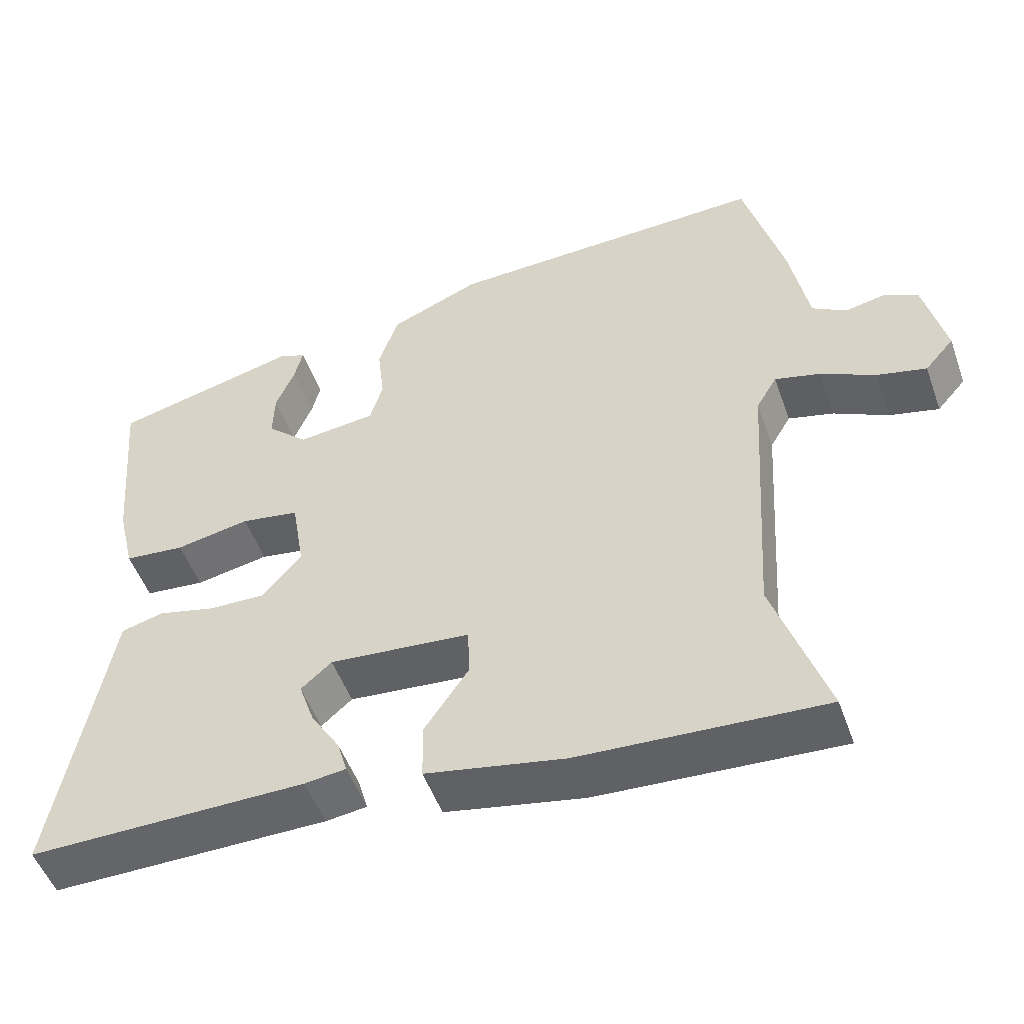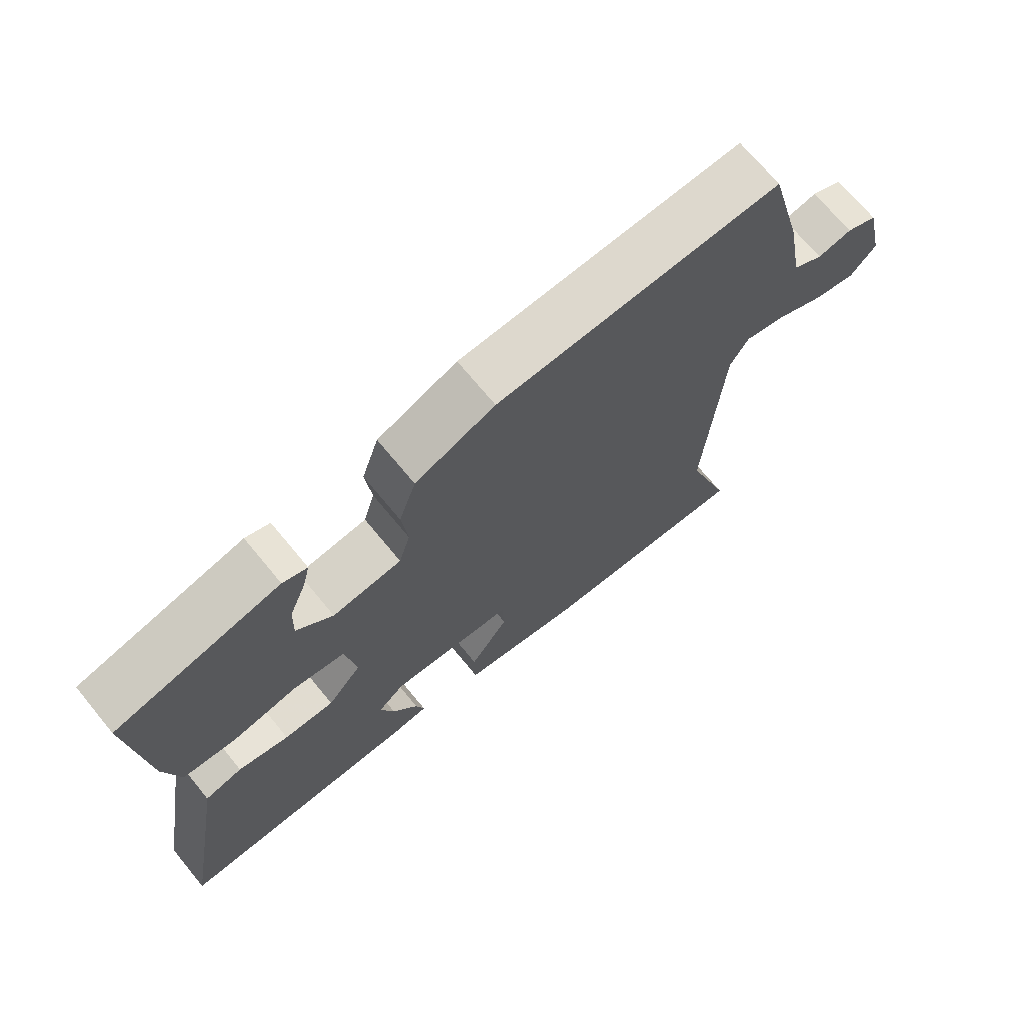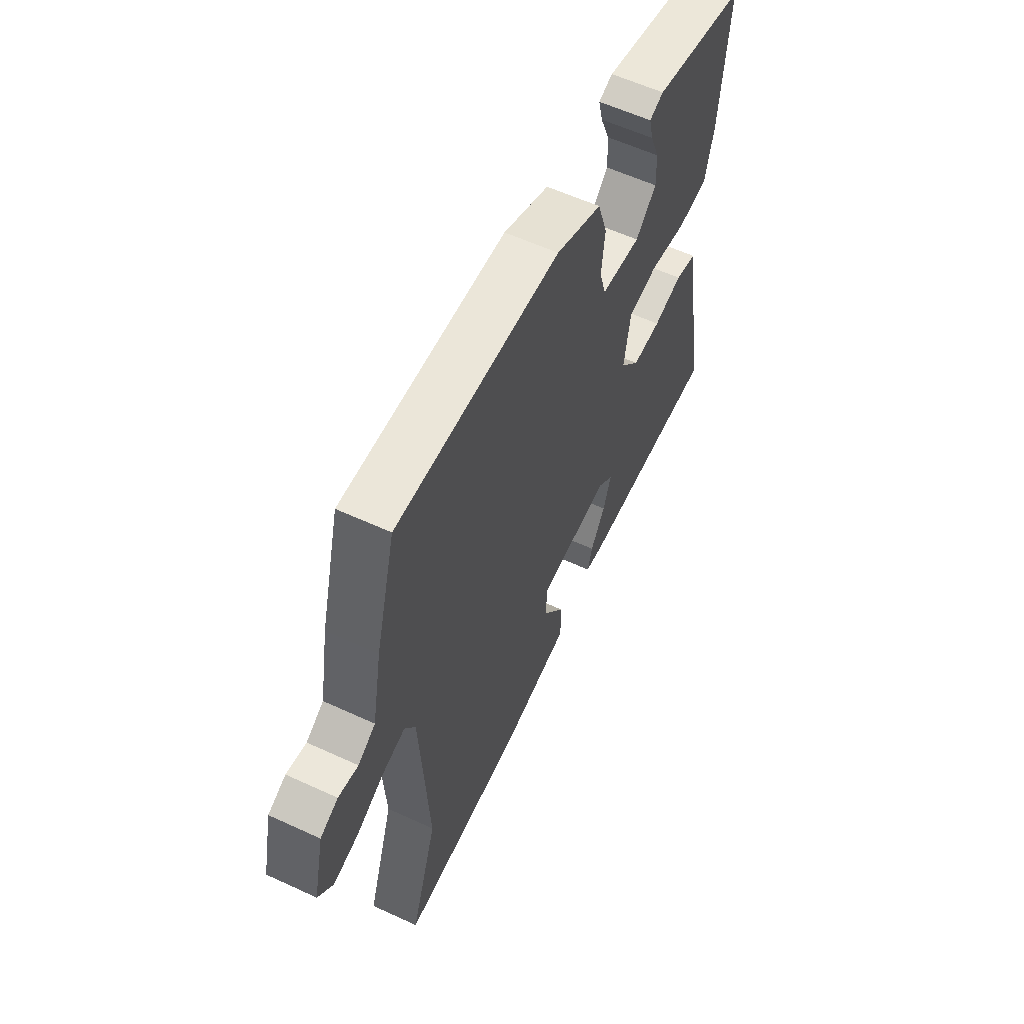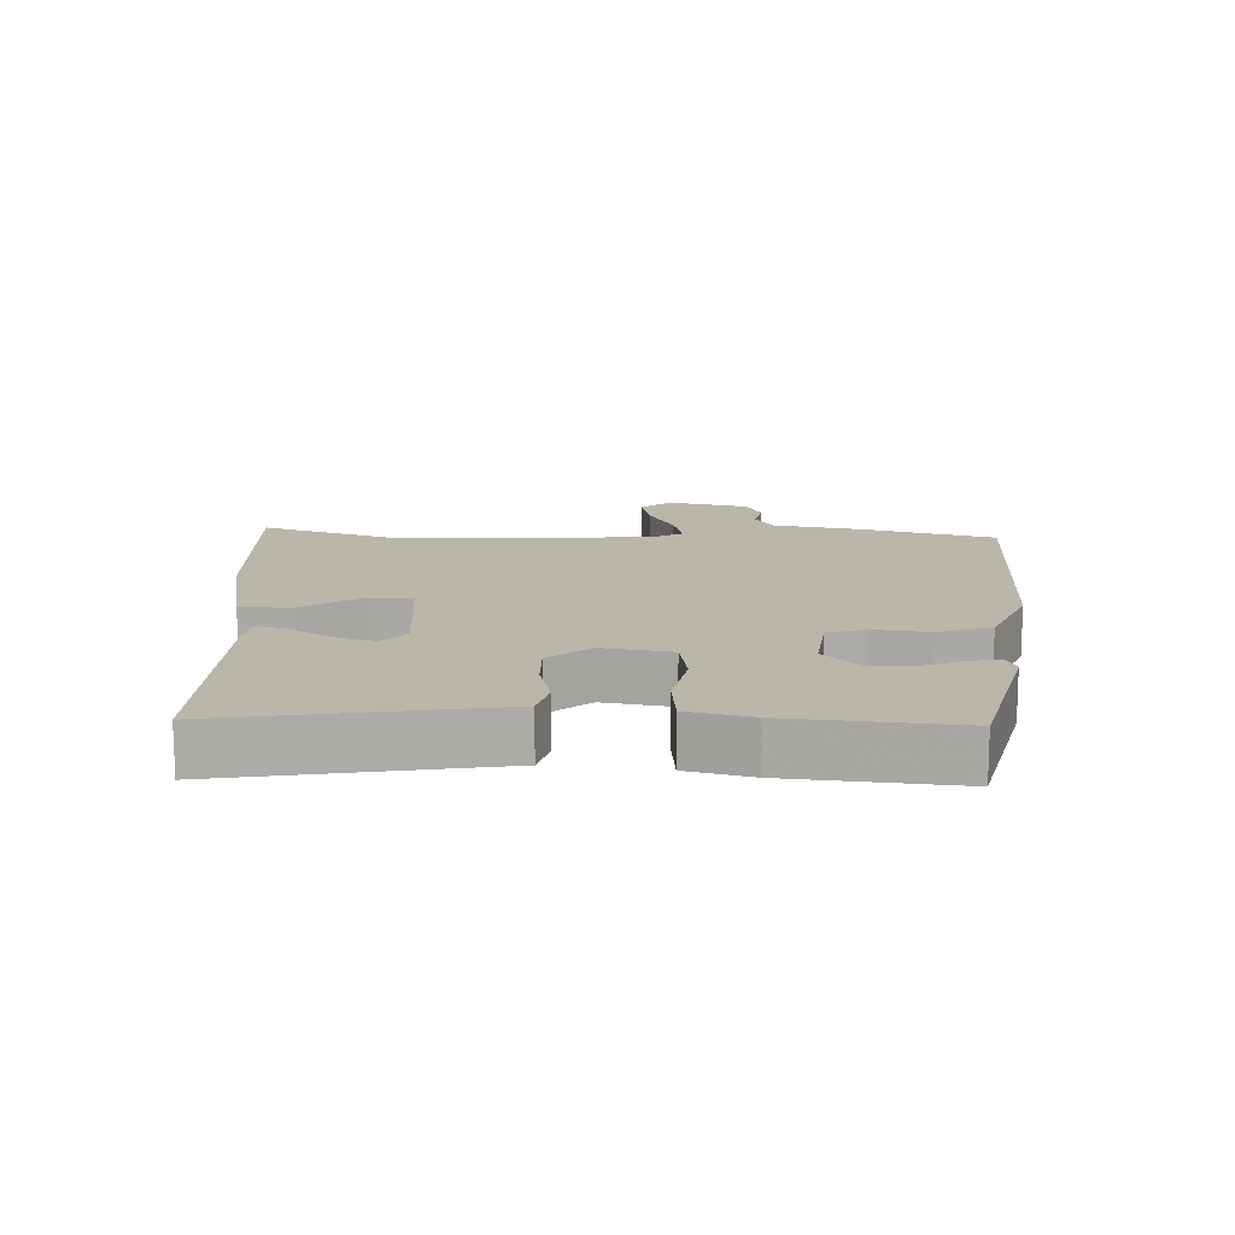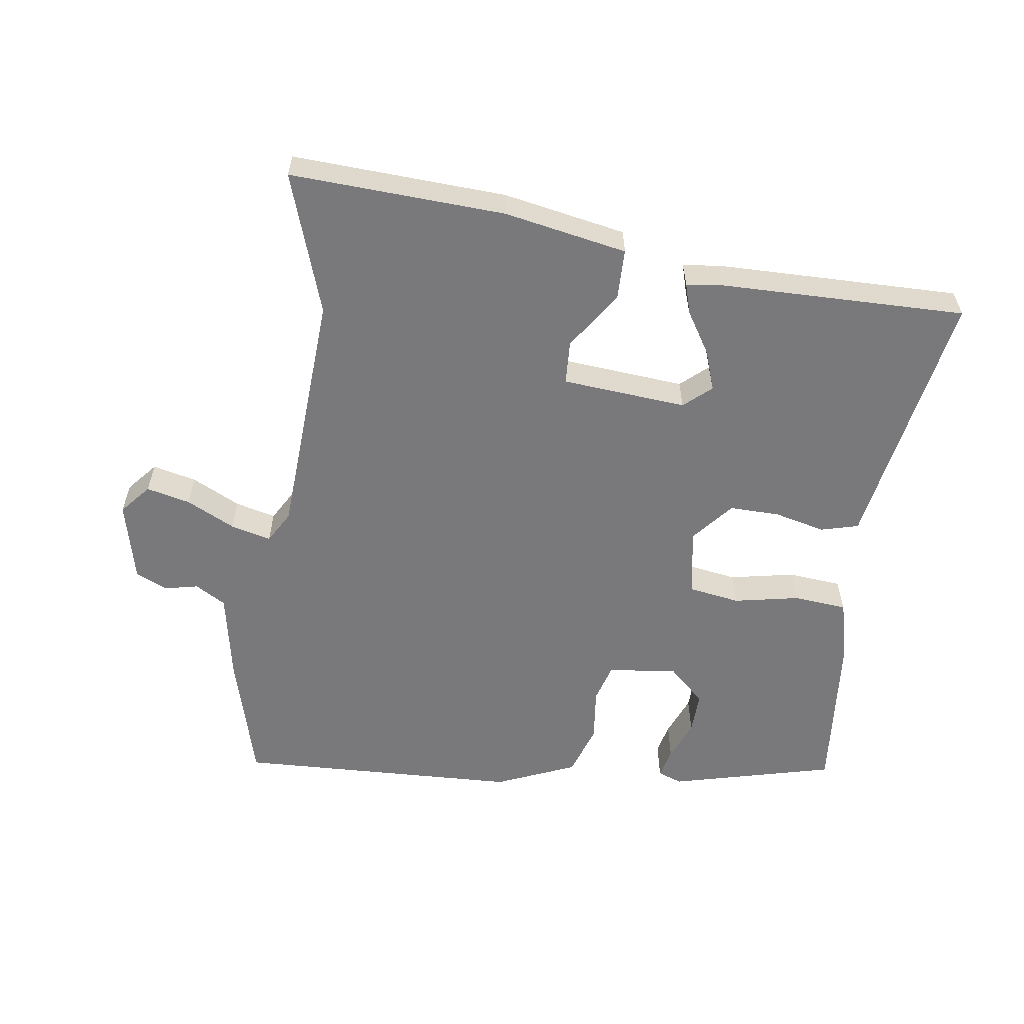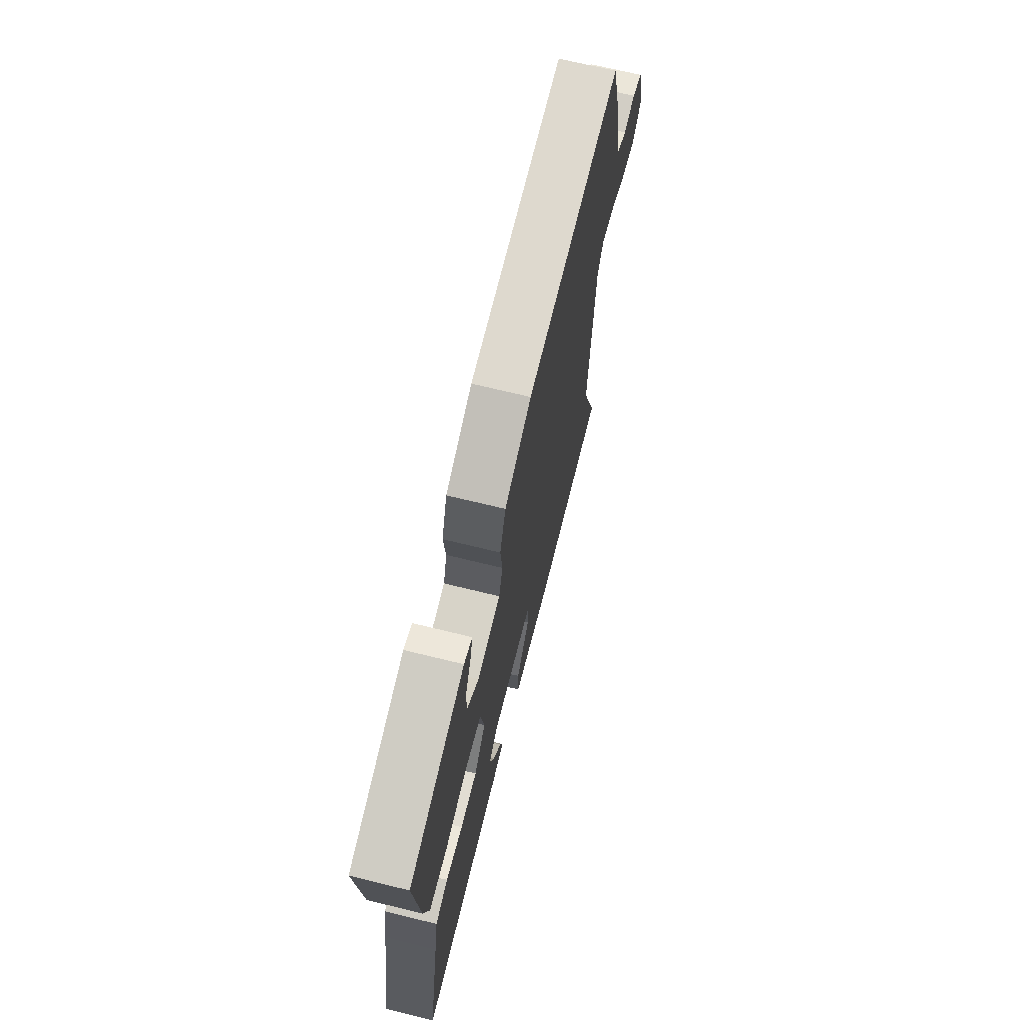
<metadata>
{"format":"obj","ext":"obj","renderer":"f3d","projection":"perspective","resolution":1024,"background":"white","views":[{"elev":-51.2,"azim":19.5,"up":"+Z"},{"elev":70.6,"azim":-39.5,"up":"+Z"},{"elev":59.2,"azim":115.4,"up":"+Z"},{"elev":14.0,"azim":-87.7,"up":"+Y"},{"elev":-57.9,"azim":172.2,"up":"+Y"},{"elev":69.7,"azim":-76.2,"up":"+Z"}]}
</metadata>
<code>
v -0.514 0.07 -0.477
v -0.461 0.07 -0.178
v -0.444 0.07 -0.08
v -0.387 0.07 -0.065
v -0.31 0.07 -0.084
v -0.234 0.07 -0.086
v -0.182 0.07 -0.024
v -0.199 0.07 0.079
v -0.277 0.07 0.092
v -0.376 0.07 0.073
v -0.457 0.07 0.081
v -0.48 0.07 0.177
v -0.502 0.07 0.426
v -0.253 0.07 0.488
v -0.216 0.07 0.474
v -0.227 0.07 0.428
v -0.252 0.07 0.366
v -0.254 0.07 0.302
v -0.199 0.07 0.25
v -0.094 0.07 0.262
v -0.077 0.07 0.321
v -0.086 0.07 0.402
v -0.06 0.07 0.481
v 0.061 0.07 0.532
v 0.492 0.07 0.546
v 0.544 0.07 0.35
v 0.569 0.07 0.213
v 0.615 0.07 0.185
v 0.667 0.07 0.196
v 0.714 0.07 0.174
v 0.742 0.07 0.051
v 0.703 0.07 0.006
v 0.637 0.07 0.022
v 0.564 0.07 0.059
v 0.503 0.07 0.075
v 0.475 0.07 0.027
v 0.451 0.07 -0.35
v 0.521 0.07 -0.563
v 0.197 0.07 -0.545
v 0.012 0.07 -0.509
v 0.011 0.07 -0.432
v 0.07 0.07 -0.345
v 0.067 0.07 -0.279
v -0.121 0.07 -0.262
v -0.162 0.07 -0.298
v -0.141 0.07 -0.359
v -0.102 0.07 -0.422
v -0.089 0.07 -0.467
v -0.144 0.07 -0.474
v -0.514 0 -0.477
v -0.461 0 -0.178
v -0.444 0 -0.08
v -0.387 0 -0.065
v -0.31 0 -0.084
v -0.234 0 -0.086
v -0.182 0 -0.024
v -0.199 0 0.079
v -0.277 0 0.092
v -0.376 0 0.073
v -0.457 0 0.081
v -0.48 0 0.177
v -0.502 0 0.426
v -0.253 0 0.488
v -0.216 0 0.474
v -0.227 0 0.428
v -0.252 0 0.366
v -0.254 0 0.302
v -0.199 0 0.25
v -0.094 0 0.262
v -0.077 0 0.321
v -0.086 0 0.402
v -0.06 0 0.481
v 0.061 0 0.532
v 0.492 0 0.546
v 0.544 0 0.35
v 0.569 0 0.213
v 0.615 0 0.185
v 0.667 0 0.196
v 0.714 0 0.174
v 0.742 0 0.051
v 0.703 0 0.006
v 0.637 0 0.022
v 0.564 0 0.059
v 0.503 0 0.075
v 0.475 0 0.027
v 0.451 0 -0.35
v 0.521 0 -0.563
v 0.197 0 -0.545
v 0.012 0 -0.509
v 0.011 0 -0.432
v 0.07 0 -0.345
v 0.067 0 -0.279
v -0.121 0 -0.262
v -0.162 0 -0.298
v -0.141 0 -0.359
v -0.102 0 -0.422
v -0.089 0 -0.467
v -0.144 0 -0.474
f 49 1 2
f 48 49 2
f 47 48 2
f 46 47 2
f 3 4 5
f 2 3 5
f 46 2 5
f 45 46 5
f 44 45 5 6
f 43 44 6 7
f 40 41 42
f 39 40 42
f 38 39 42
f 37 38 42
f 36 37 42 43
f 43 7 8
f 36 43 8
f 35 36 8
f 32 33 34
f 31 32 34
f 30 31 34
f 29 30 34
f 28 29 34
f 27 28 34 35
f 26 27 35
f 25 26 35
f 24 25 35
f 23 24 35
f 22 23 35
f 21 22 35
f 20 21 35
f 35 8 9
f 20 35 9
f 19 20 9
f 15 16 17
f 14 15 17
f 13 14 17
f 12 13 17
f 11 12 17
f 10 11 17
f 10 17 18
f 9 10 18 19
f 51 50 98
f 51 98 97
f 51 97 96
f 51 96 95
f 54 53 52
f 54 52 51
f 54 51 95
f 54 95 94
f 55 54 94 93
f 56 55 93 92
f 91 90 89
f 91 89 88
f 91 88 87
f 91 87 86
f 92 91 86 85
f 57 56 92
f 57 92 85
f 57 85 84
f 83 82 81
f 83 81 80
f 83 80 79
f 83 79 78
f 83 78 77
f 84 83 77 76
f 84 76 75
f 84 75 74
f 84 74 73
f 84 73 72
f 84 72 71
f 84 71 70
f 84 70 69
f 58 57 84
f 58 84 69
f 58 69 68
f 66 65 64
f 66 64 63
f 66 63 62
f 66 62 61
f 66 61 60
f 66 60 59
f 67 66 59
f 68 67 59 58
f 1 50 51 2
f 2 51 52 3
f 3 52 53 4
f 4 53 54 5
f 5 54 55 6
f 6 55 56 7
f 7 56 57 8
f 8 57 58 9
f 9 58 59 10
f 10 59 60 11
f 11 60 61 12
f 12 61 62 13
f 13 62 63 14
f 14 63 64 15
f 15 64 65 16
f 16 65 66 17
f 17 66 67 18
f 18 67 68 19
f 19 68 69 20
f 20 69 70 21
f 21 70 71 22
f 22 71 72 23
f 23 72 73 24
f 24 73 74 25
f 25 74 75 26
f 26 75 76 27
f 27 76 77 28
f 28 77 78 29
f 29 78 79 30
f 30 79 80 31
f 31 80 81 32
f 32 81 82 33
f 33 82 83 34
f 34 83 84 35
f 35 84 85 36
f 36 85 86 37
f 37 86 87 38
f 38 87 88 39
f 39 88 89 40
f 40 89 90 41
f 41 90 91 42
f 42 91 92 43
f 43 92 93 44
f 44 93 94 45
f 45 94 95 46
f 46 95 96 47
f 47 96 97 48
f 48 97 98 49
f 49 98 50 1

</code>
